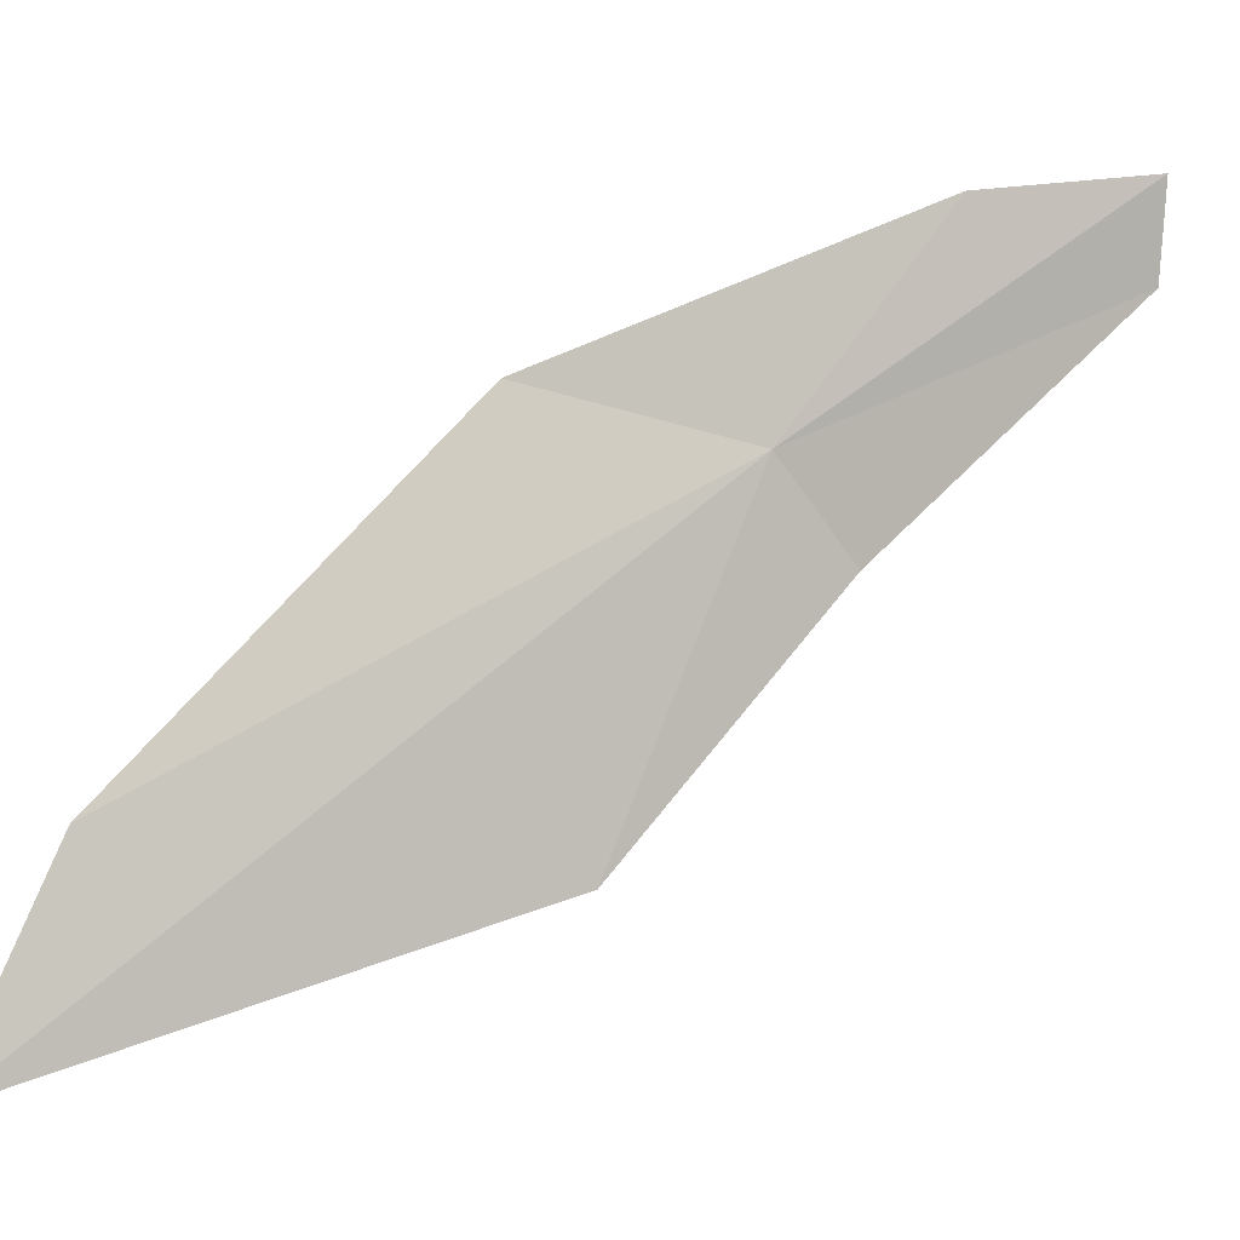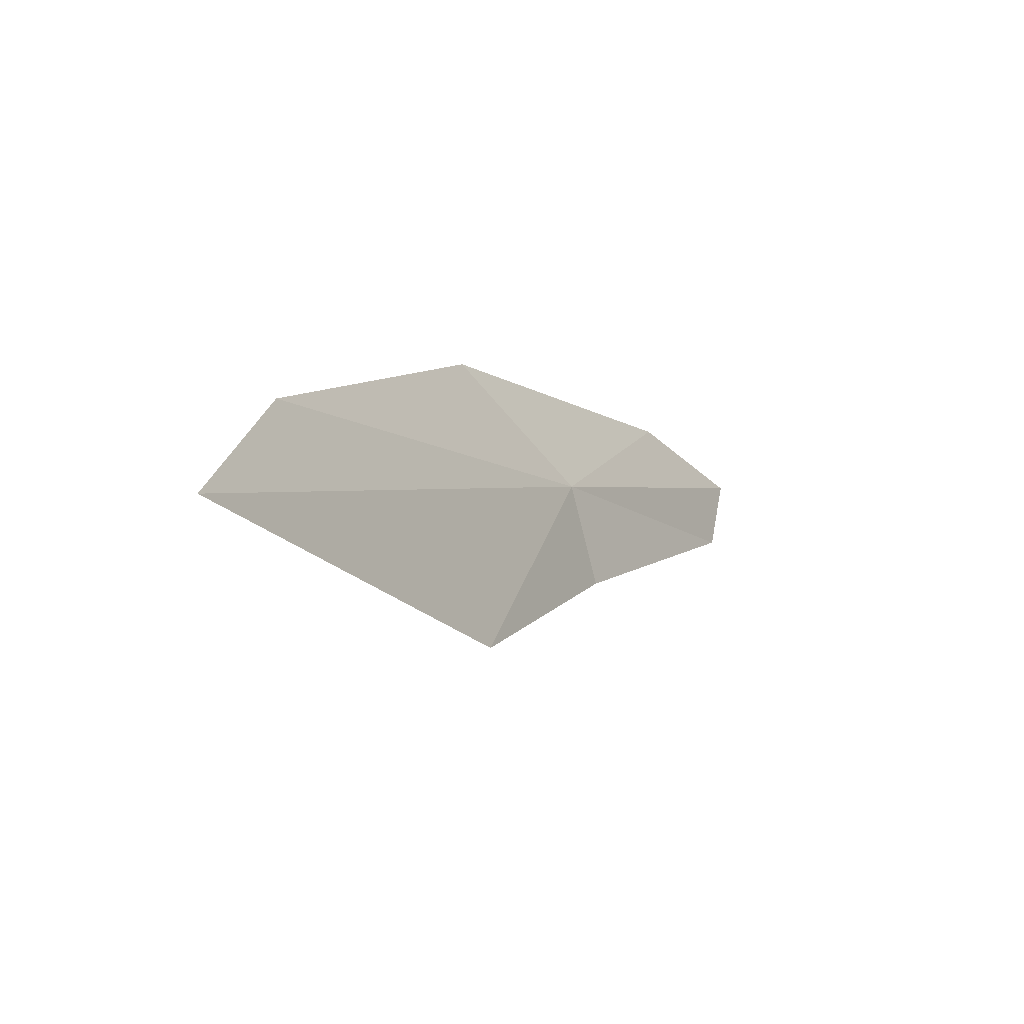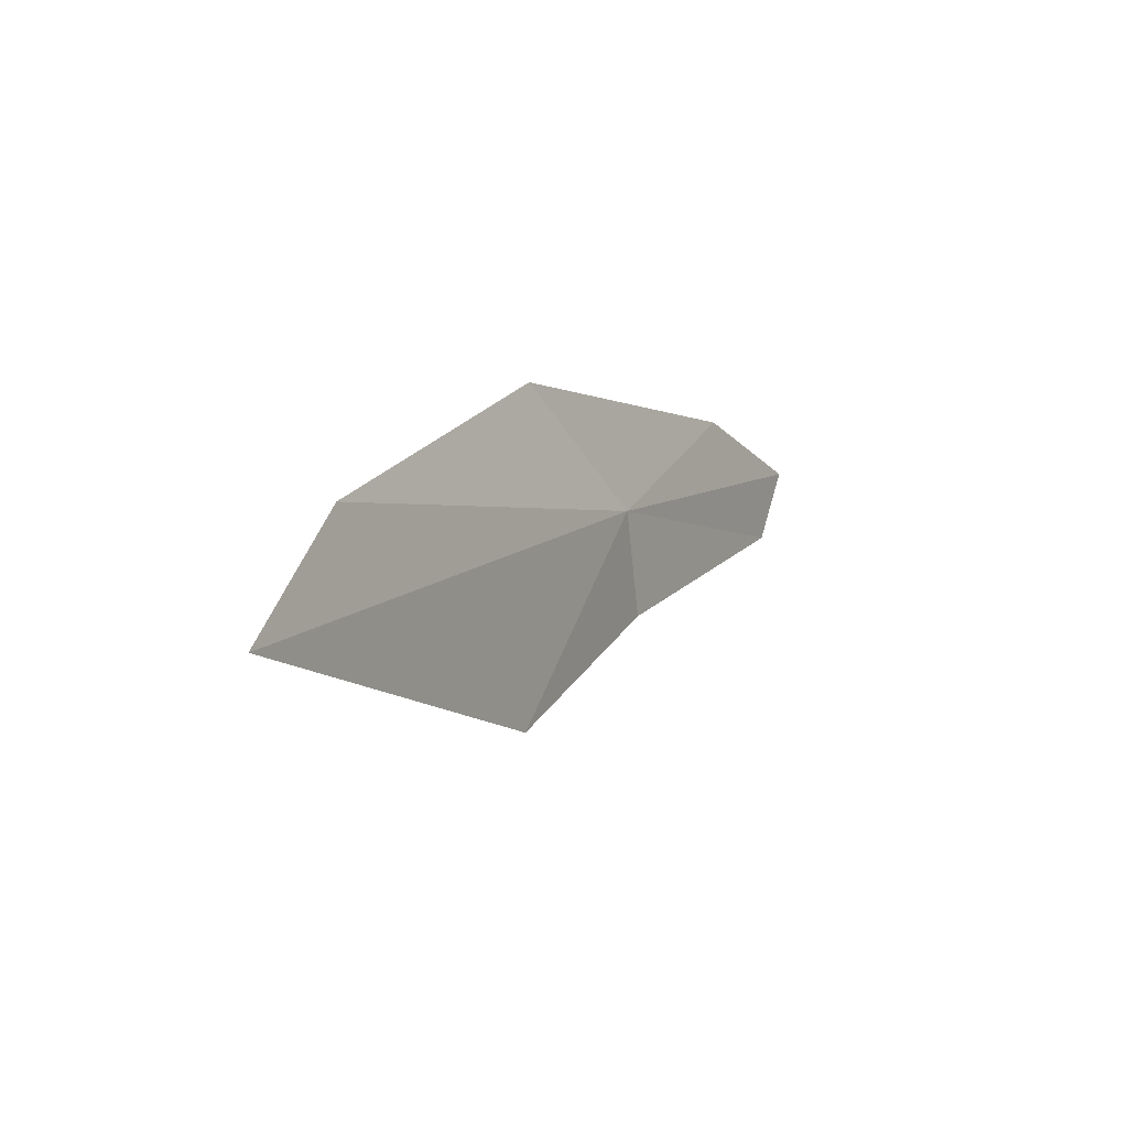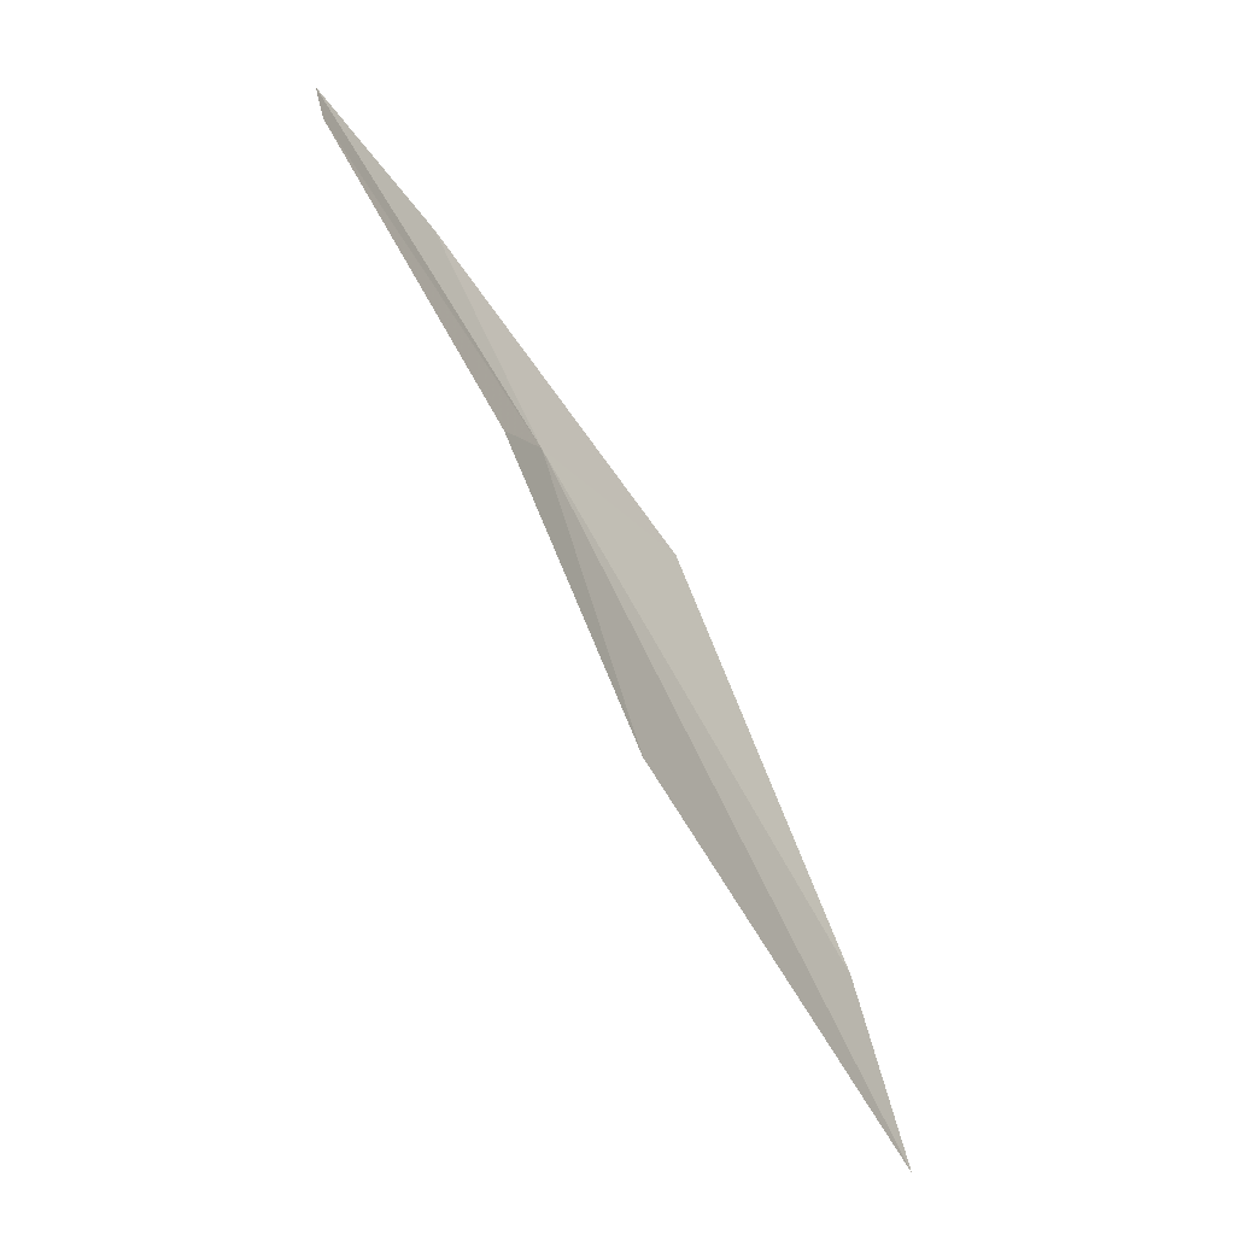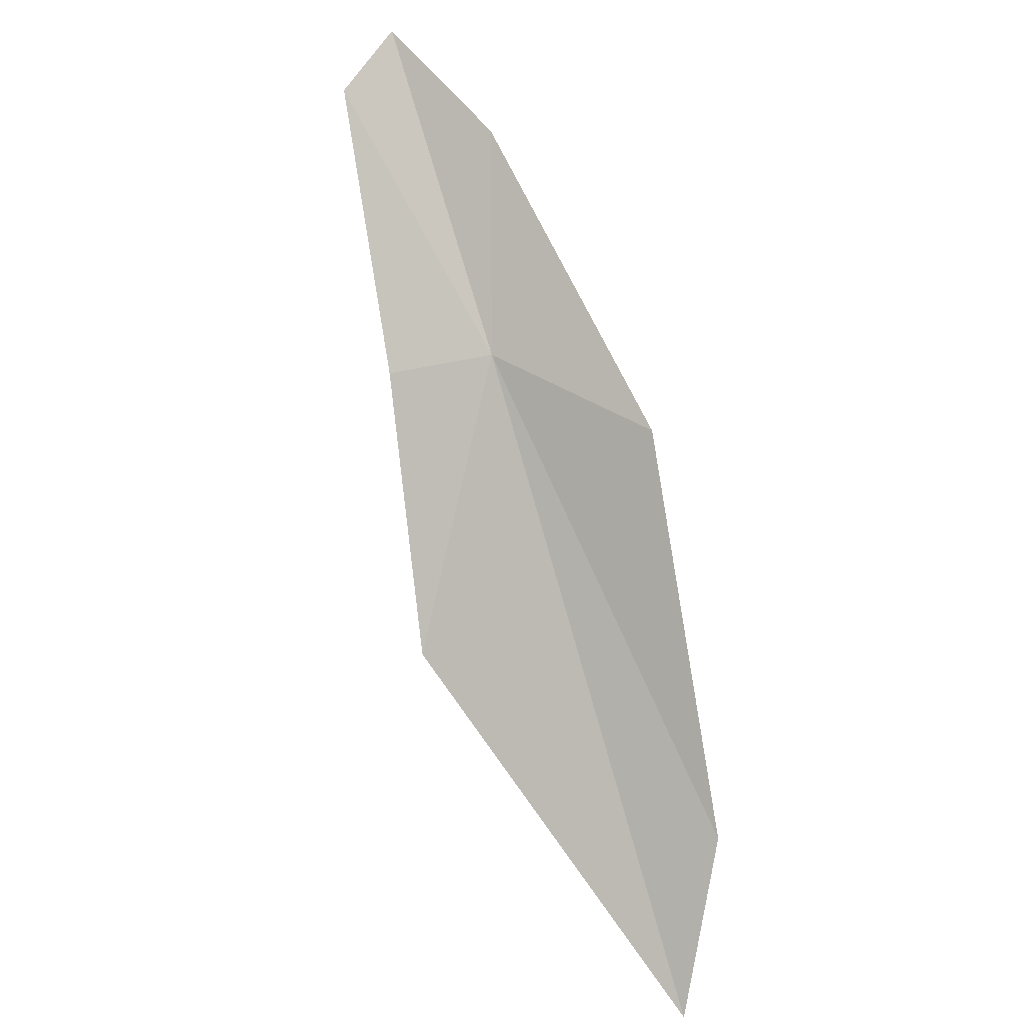
<metadata>
{"format":"obj","ext":"obj","renderer":"f3d","projection":"perspective","resolution":1024,"background":"white","views":[{"elev":55.2,"azim":15.5,"up":"+Z"},{"elev":-74.2,"azim":-27.2,"up":"+Y"},{"elev":-61.0,"azim":-35.5,"up":"+Y"},{"elev":-17.0,"azim":153.2,"up":"+Y"},{"elev":20.7,"azim":-124.0,"up":"+Y"}]}
</metadata>
<code>
v 13.37 10.67 10.7
v 9.115 3.411 10.64
v 9.38 5.53 11.3
v 12.9 7.113 9.338
v 11.29 10.08 11.63
v 14.36 13.24 11.36
v 16.07 13.62 10.23
v 15.94 14.34 10.88
v 14.23 10.38 9.735
f 1 3 2
f 1 2 4
f 1 5 3
f 1 6 5
f 1 7 8
f 1 8 6
f 1 9 7
f 1 4 9

</code>
